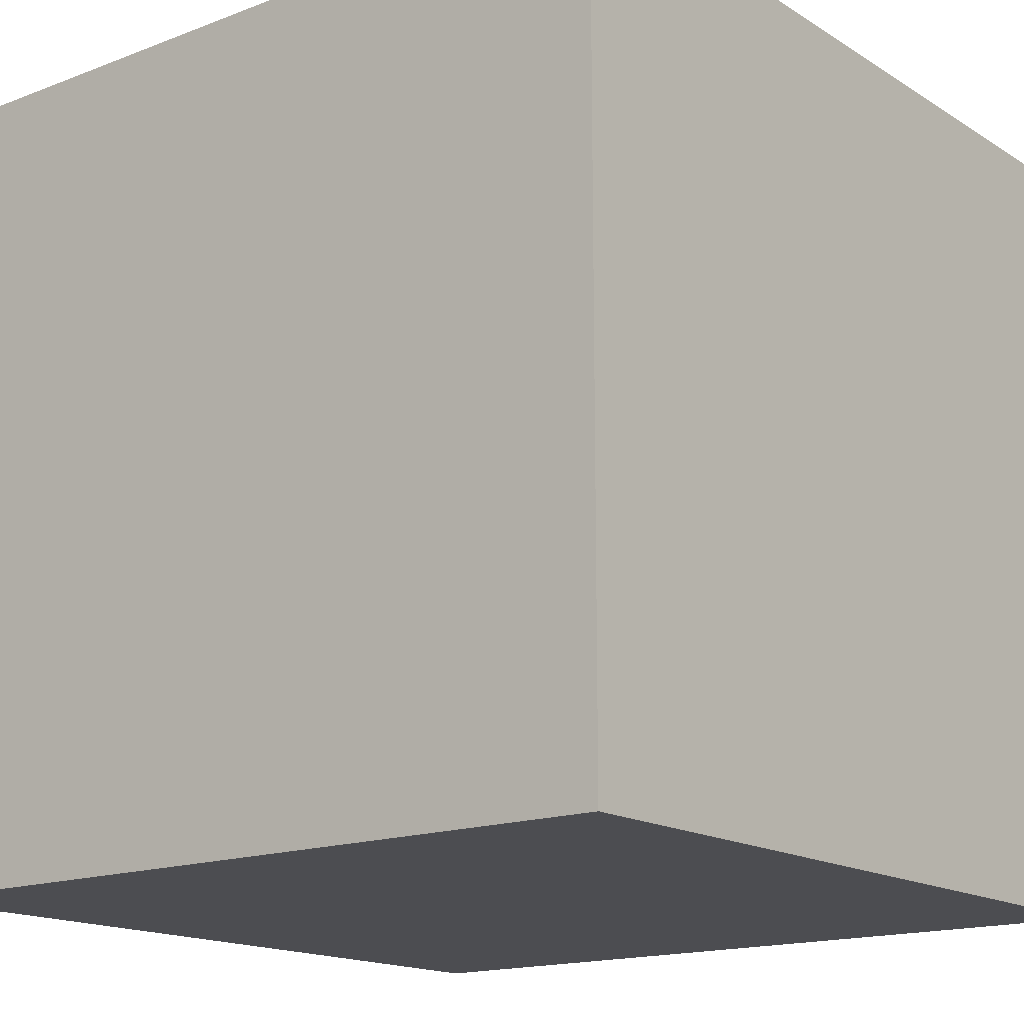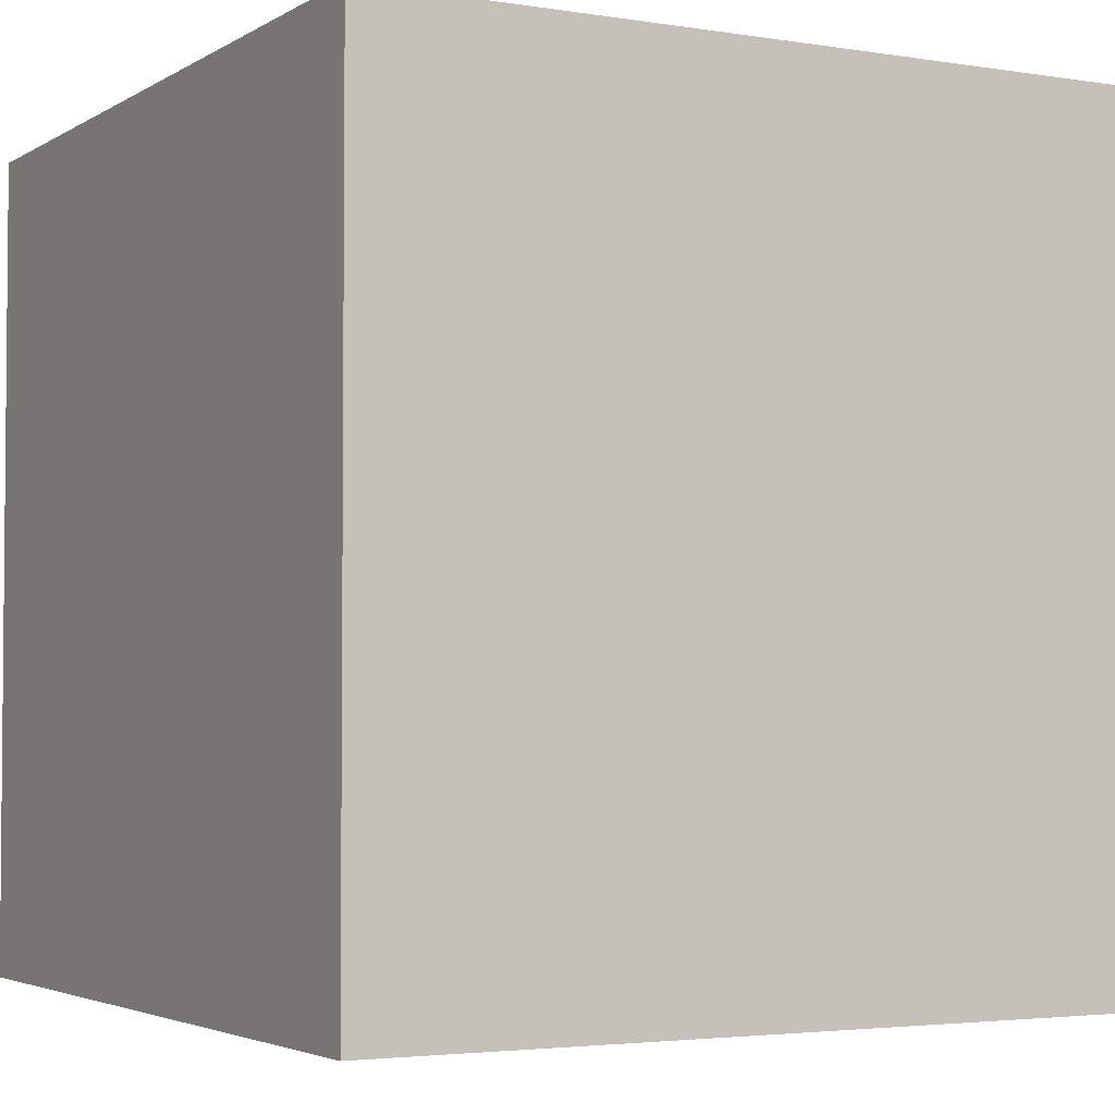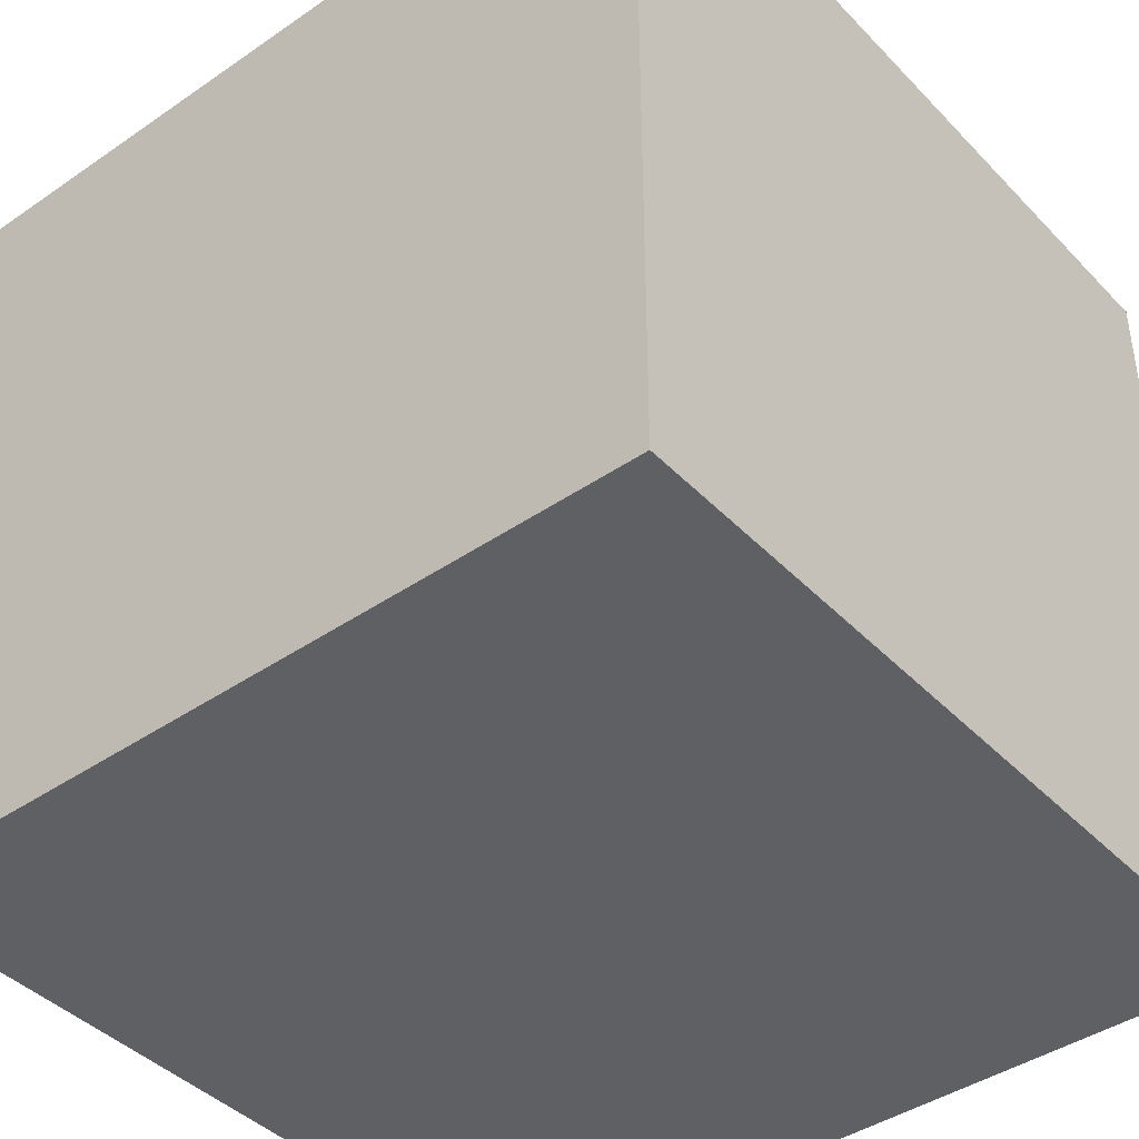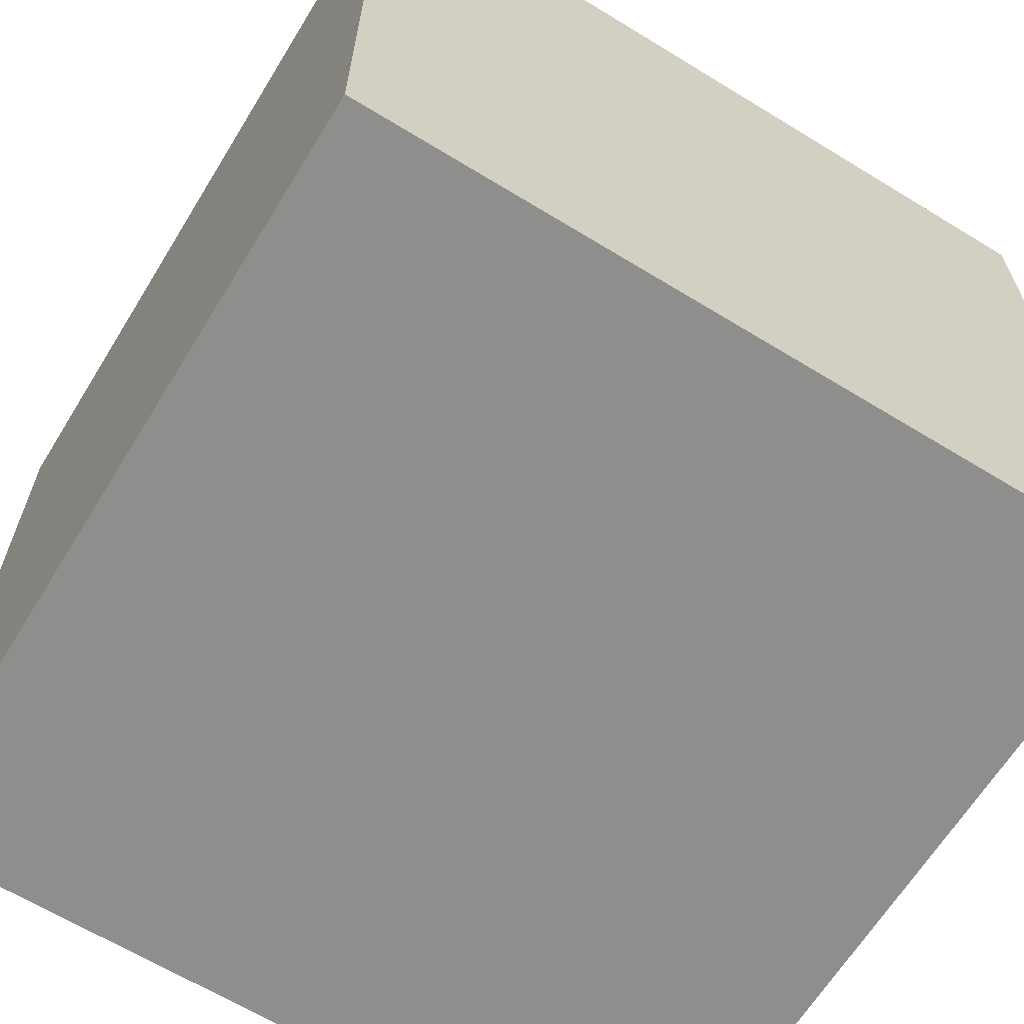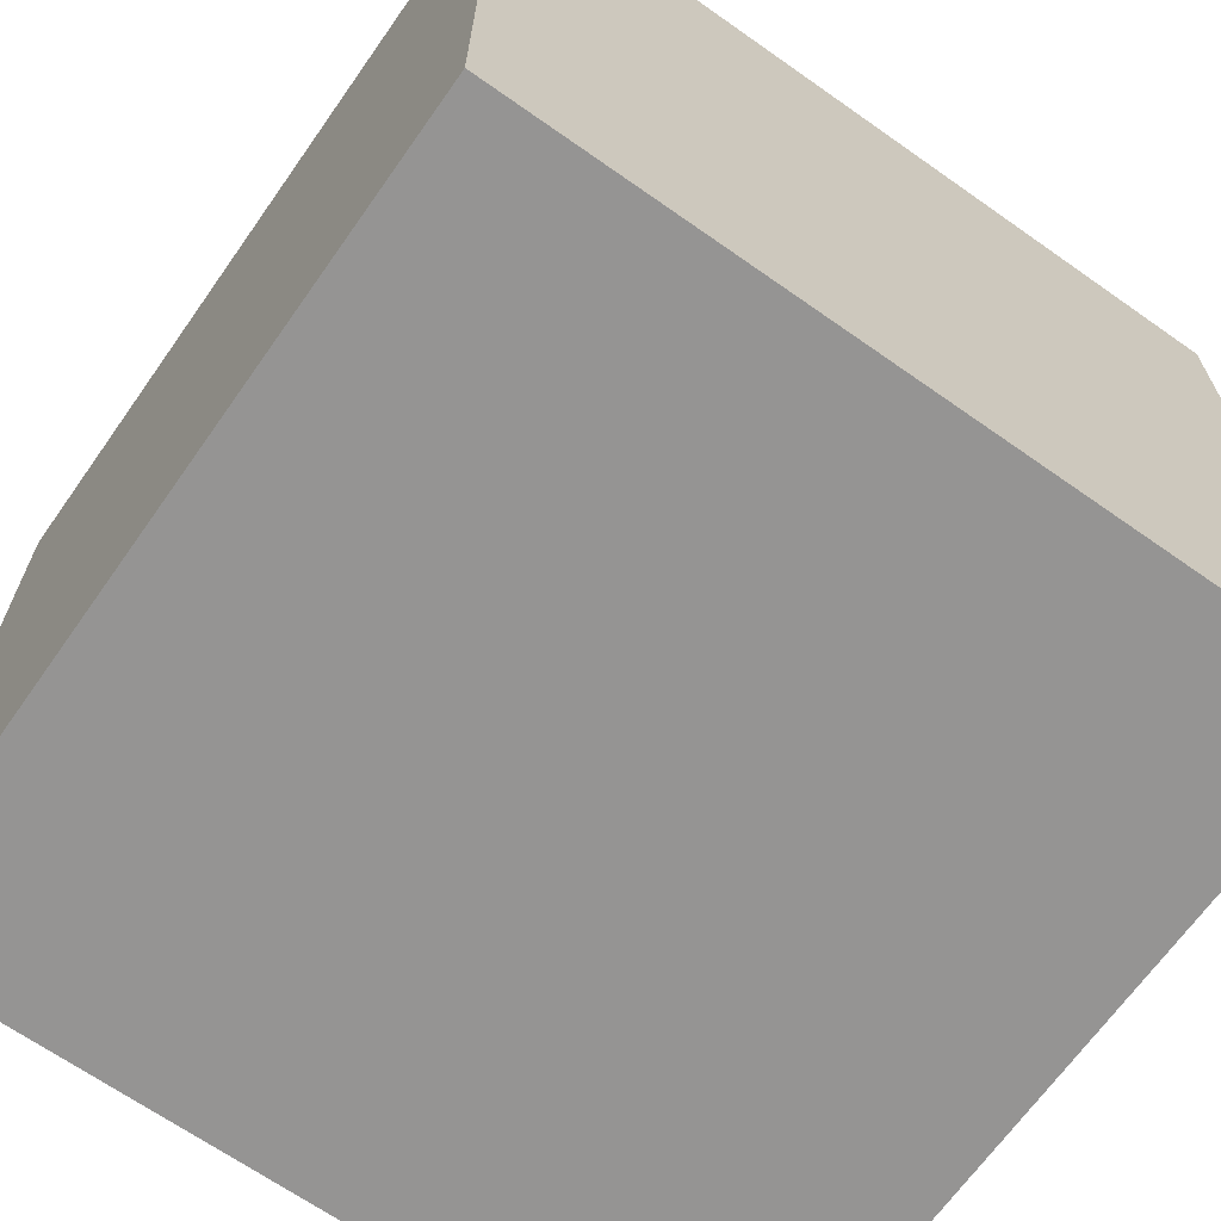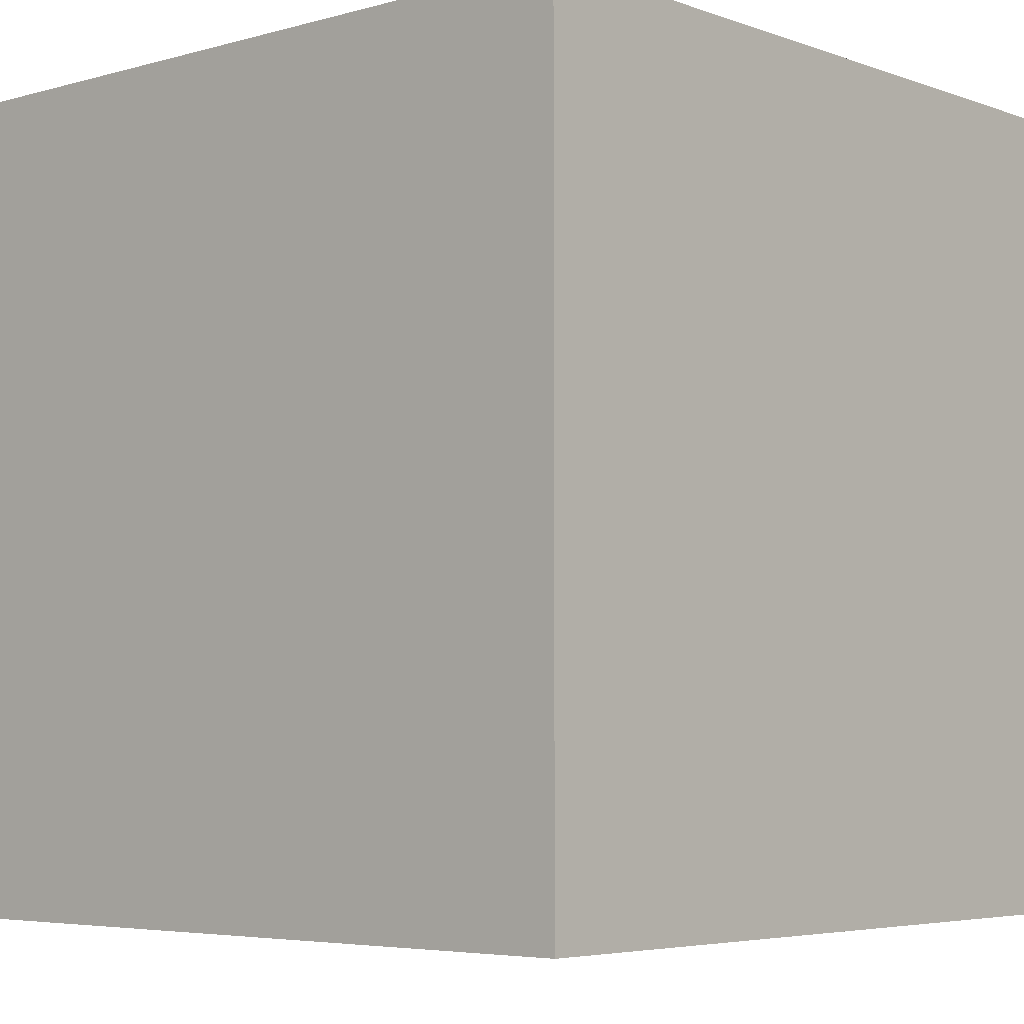
<metadata>
{"format":"obj","ext":"obj","renderer":"f3d","projection":"perspective","resolution":1024,"background":"white","views":[{"elev":-16.1,"azim":128.3,"up":"+Z"},{"elev":-3.3,"azim":61.3,"up":"+Y"},{"elev":-42.1,"azim":39.5,"up":"+Y"},{"elev":-64.8,"azim":148.4,"up":"+Y"},{"elev":-67.2,"azim":-35.2,"up":"+Y"},{"elev":-4.9,"azim":-138.4,"up":"+Y"}]}
</metadata>
<code>
v  0.051 -0.051 0.051
v  0.051 -0.051 -0.051
v  0.051 0.051 0.051
v  0.051 0.051 -0.051
v  -0.051 -0.051 0.051
v  -0.051 0.051 0.051
v  -0.051 -0.051 -0.051
v  -0.051 0.051 -0.051
f 1 2 3
f 3 2 4
f 5 1 6
f 6 1 3
f 7 5 8
f 8 5 6
f 2 7 4
f 4 7 8
f 8 6 4
f 4 6 3
f 2 1 7
f 7 1 5

</code>
